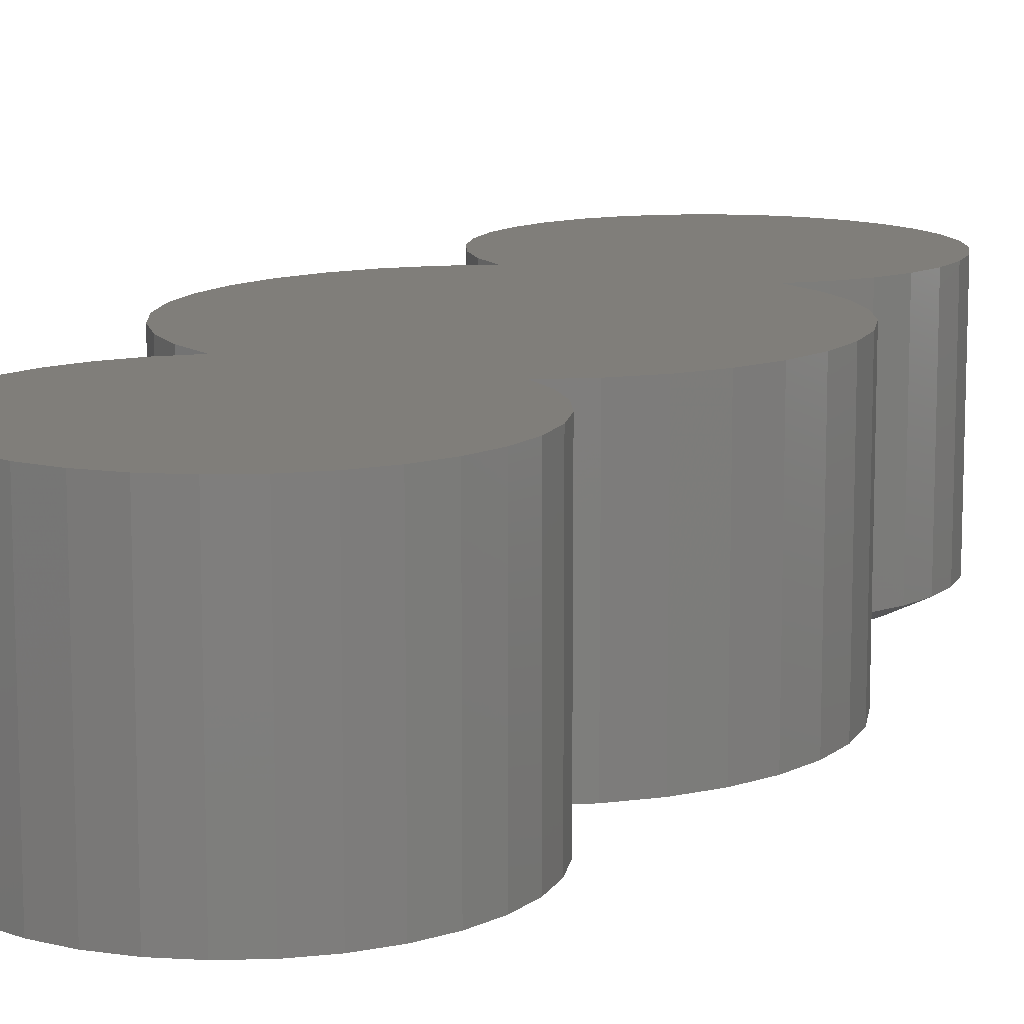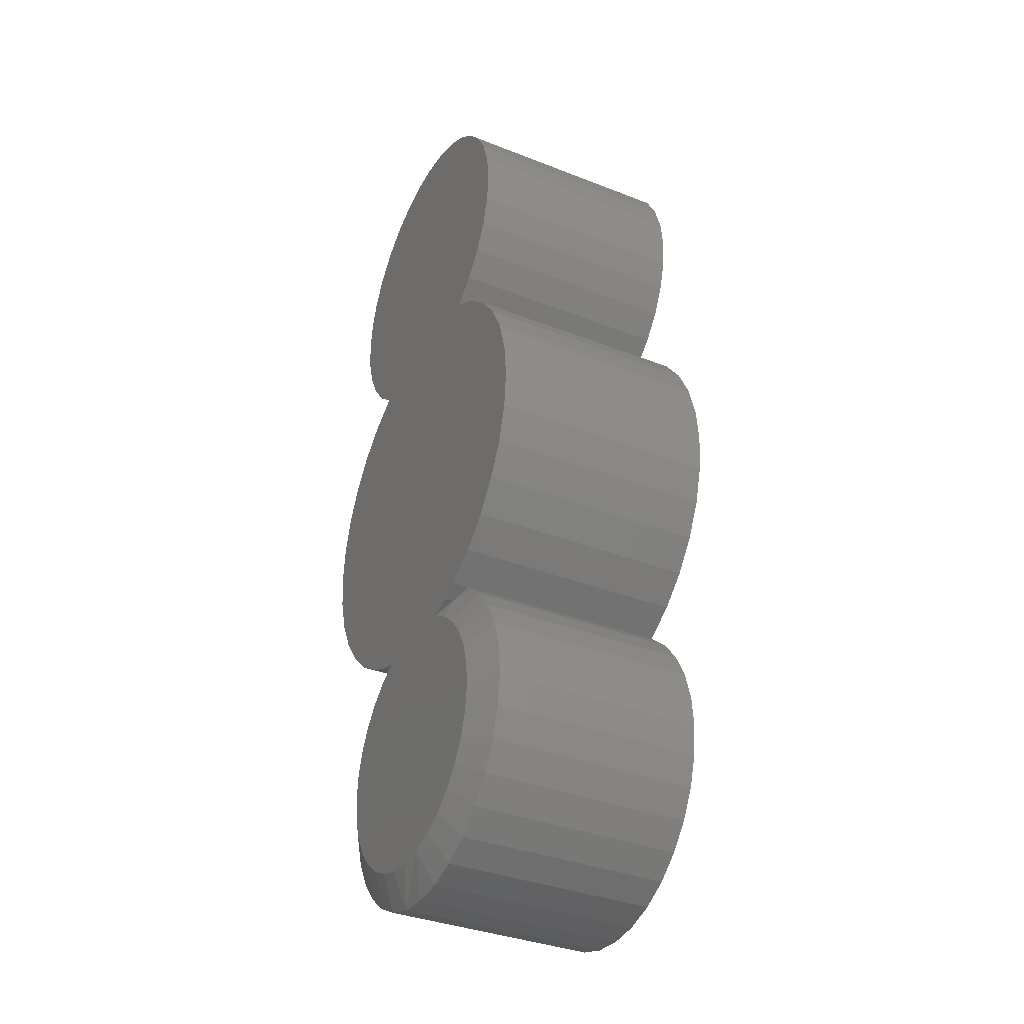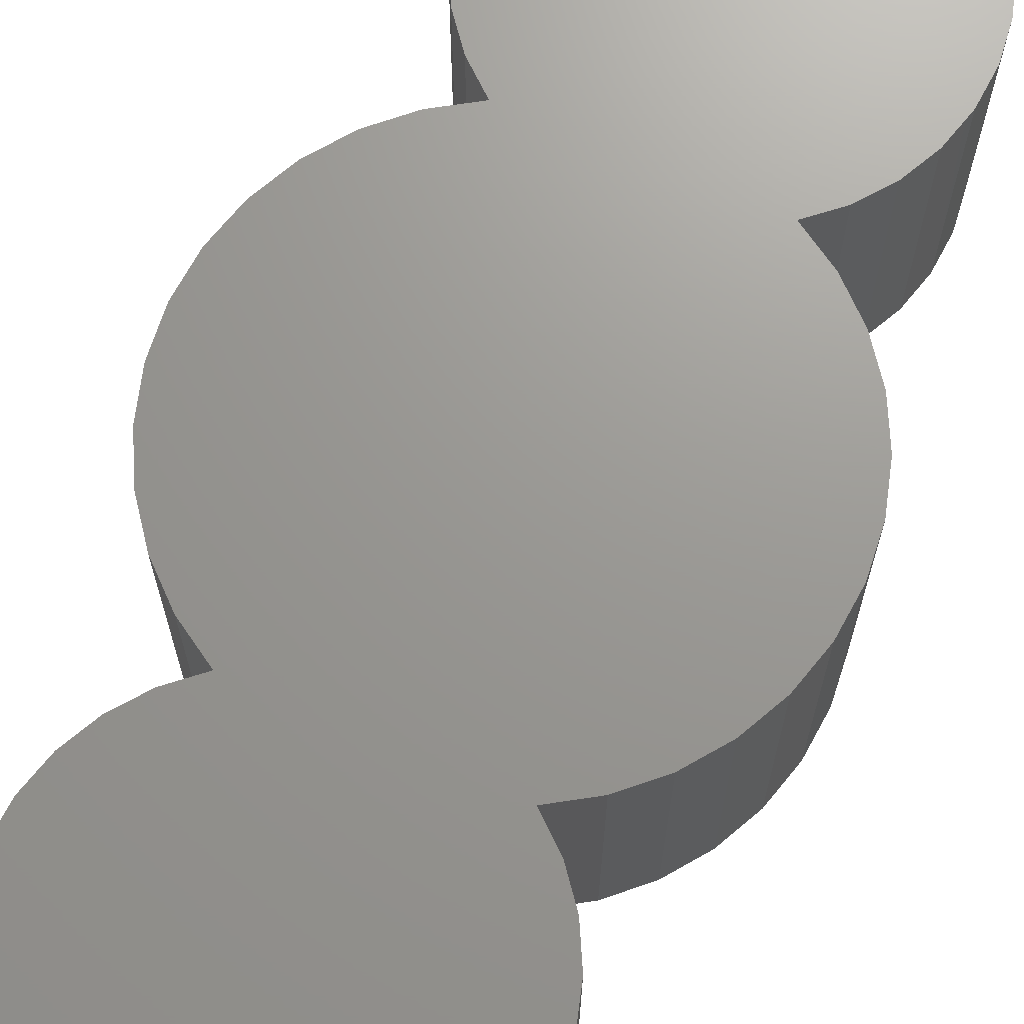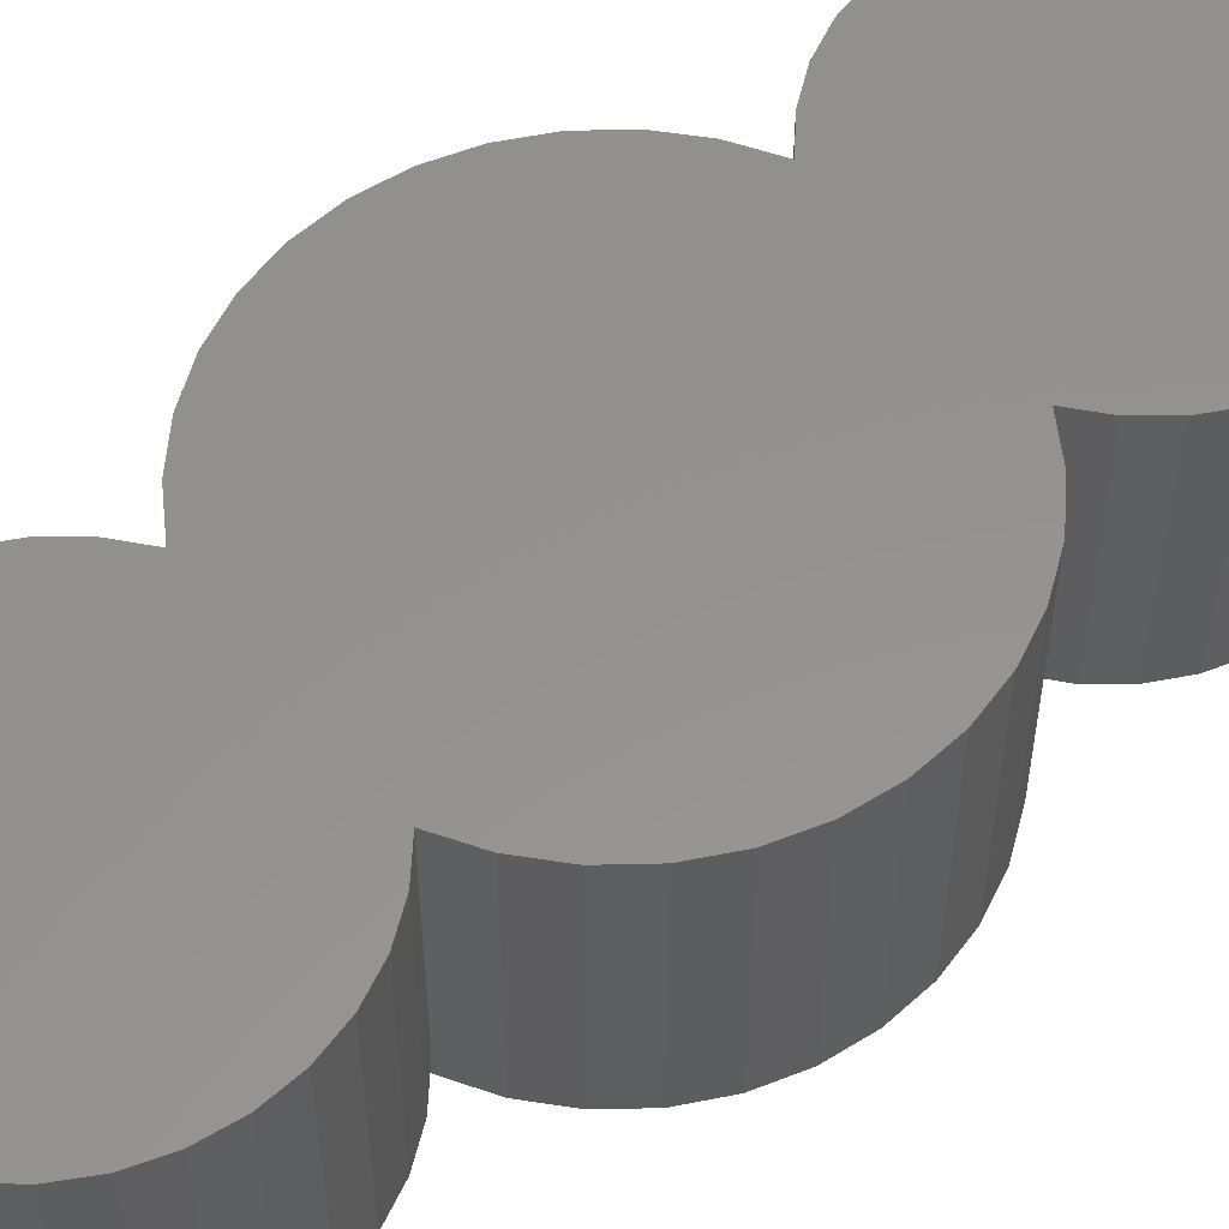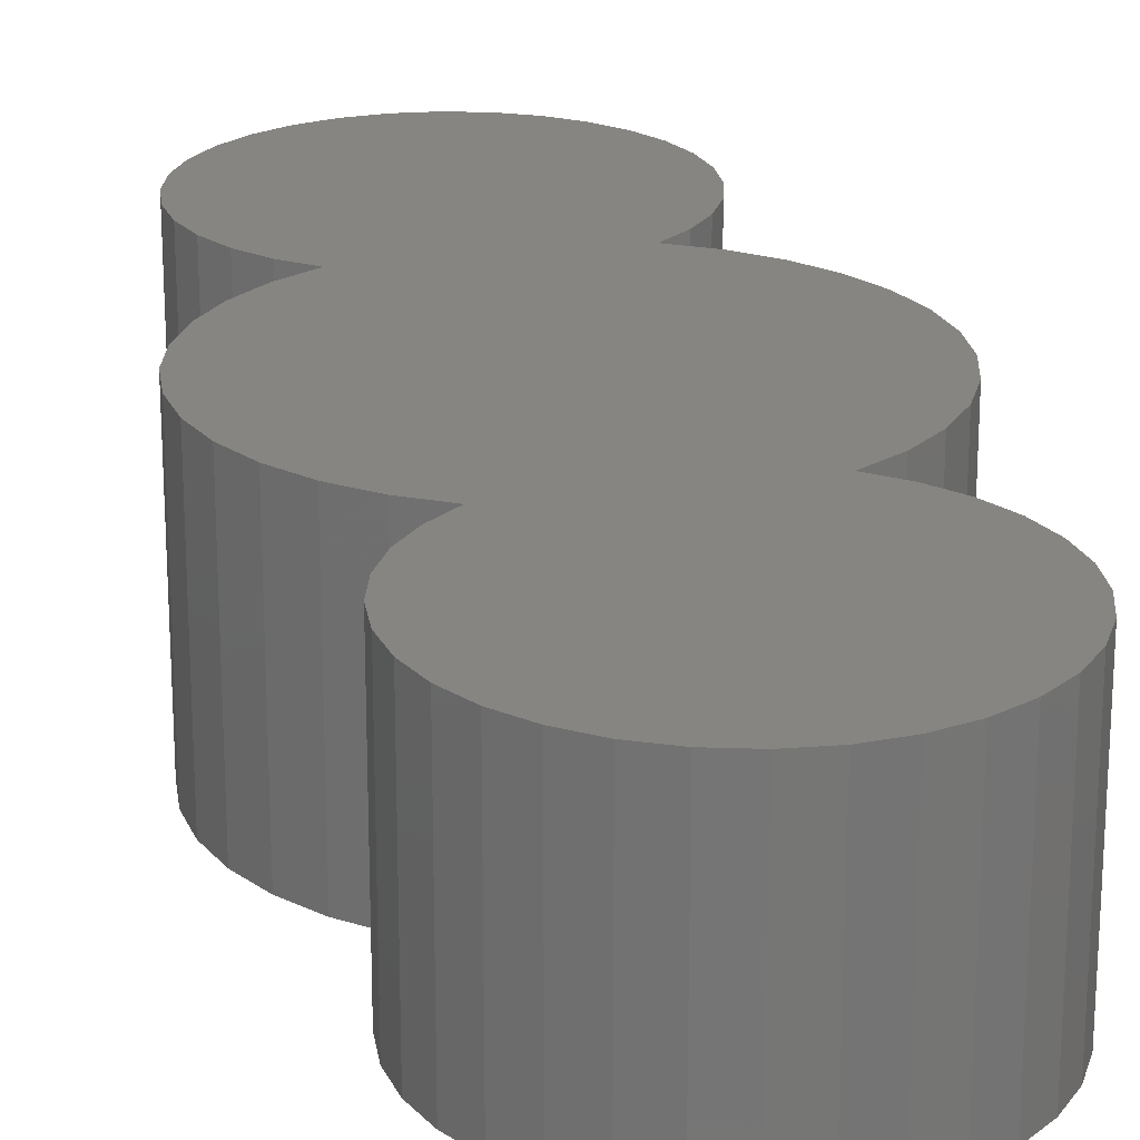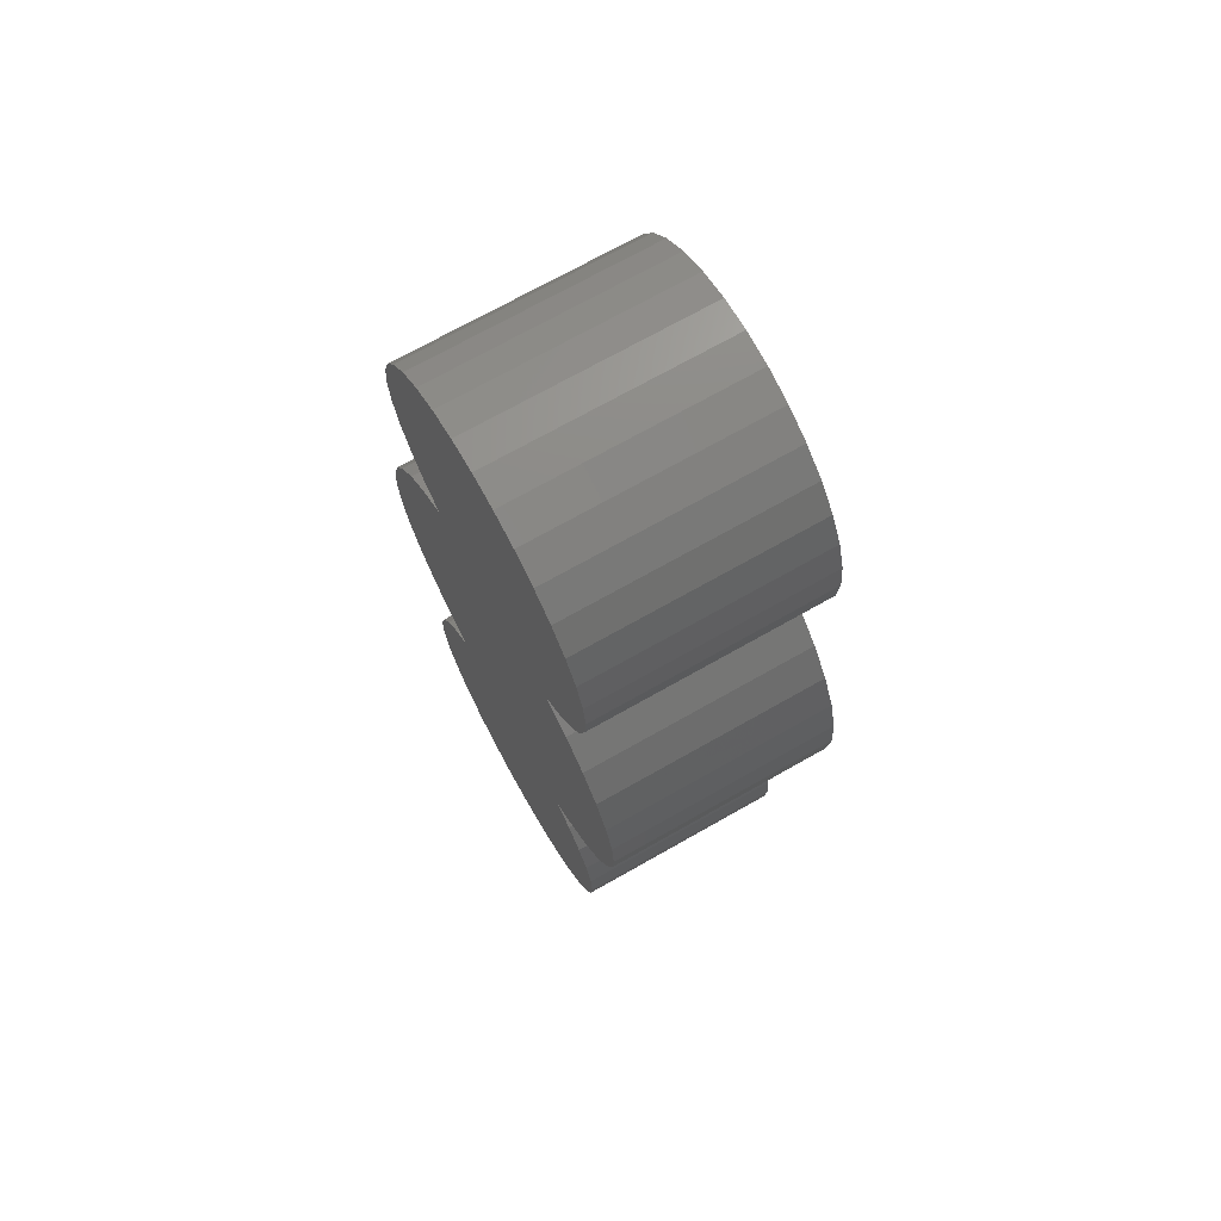
<metadata>
{"format":"stl","ext":"stl","renderer":"f3d","projection":"perspective","resolution":1024,"background":"white","views":[{"elev":12.1,"azim":-155.3,"up":"+Z"},{"elev":-35.8,"azim":-117.3,"up":"+Y"},{"elev":69.8,"azim":23.4,"up":"+Z"},{"elev":56.1,"azim":51.8,"up":"+Z"},{"elev":22.0,"azim":-13.4,"up":"+Z"},{"elev":71.6,"azim":60.5,"up":"+Y"}]}
</metadata>
<code>
# stl→obj: 187 verts, 370 faces
v 0.1013 -0.1562 0
v 0.07942 -0.1661 0.01327
v 0.07343 -0.1685 0
v 0.0444 -0.1776 7.574e-14
v 0.1013 -0.1562 0.02344
v 0.1454 -0.1287 0
v 0.1454 -0.1287 0.3125
v 0.1013 -0.1562 0.3125
v 0.1013 0.3493 0
v 0.1013 0.3493 0.3125
v 0.1454 0.3218 0
v 0.1454 0.3218 0.3125
v 0.1838 0.2866 0
v 0.1838 0.2866 0.3125
v 0.215 0.245 0
v 0.215 0.245 0.3125
v 0.2381 0.1984 0
v 0.2381 0.1984 0.3125
v 0.2523 0.1483 0
v 0.2523 0.1483 0.3125
v 0.2571 0.09655 0
v 0.2571 0.09655 0.3125
v 0.2523 0.04474 0
v 0.2523 0.04474 0.3125
v 0.2381 -0.00531 0
v 0.2381 -0.00531 0.3125
v 0.215 -0.05192 0
v 0.215 -0.05192 0.3125
v 0.1838 -0.09352 0
v 0.1838 -0.09352 0.3125
v -0.09933 -0.1776 6.298e-14
v -0.1344 -0.1661 0.01327
v -0.1284 -0.1685 0
v -0.1562 -0.1562 0
v -0.1562 -0.1562 0.02344
v -0.2004 -0.1287 0
v -0.1562 -0.1562 0.3125
v -0.2004 -0.1287 0.3125
v -0.2387 -0.09352 0
v -0.2387 -0.09352 0.3125
v -0.2699 -0.05192 0
v -0.2699 -0.05192 0.3125
v -0.2931 -0.00531 0
v -0.2931 -0.00531 0.3125
v -0.3072 0.04474 0
v -0.3072 0.04474 0.3125
v -0.312 0.09655 0
v -0.312 0.09655 0.3125
v -0.3072 0.1483 0
v -0.3072 0.1483 0.3125
v -0.2931 0.1984 0
v -0.2931 0.1984 0.3125
v -0.2699 0.245 0
v -0.2699 0.245 0.3125
v -0.2387 0.2866 0
v -0.2387 0.2866 0.3125
v -0.2004 0.3218 0
v -0.2004 0.3218 0.3125
v -0.1562 0.3493 0
v -0.1562 0.3493 0.3125
v -0.02747 0.7559 0
v 0.01575 0.7516 0
v -0.07069 0.7516 0
v -0.1123 0.7392 0
v 0.0067 -0.5126 0
v -0.06163 -0.5126 0
v 0.03958 -0.5027 0
v -0.02747 -0.5159 0
v 0.07426 -0.1945 0
v -0.1292 -0.1945 0
v 0.05734 0.7392 0
v 0.09573 0.7189 0
v -0.1507 0.7189 0
v 0.1295 0.6915 0
v -0.1844 0.6915 0
v 0.1573 0.6582 0
v -0.2122 0.6582 0
v 0.1782 0.6201 0
v -0.2331 0.6201 0
v 0.1913 0.5787 0
v -0.2462 0.5787 0
v 0.1962 0.5356 0
v -0.2511 0.5356 0
v 0.1926 0.4923 0
v -0.2475 0.4923 0
v 0.1807 0.4505 0
v -0.2357 0.4505 0
v 0.161 0.4118 0
v -0.216 0.4118 0
v 0.1342 0.3777 0
v -0.1892 0.3777 0
v -0.09451 -0.5027 0
v -0.1249 -0.4866 0
v 0.06993 -0.4866 0
v -0.1515 -0.465 0
v 0.09661 -0.465 0
v -0.1735 -0.4387 0
v 0.1186 -0.4387 0
v -0.19 -0.4086 0
v 0.1351 -0.4086 0
v -0.2004 -0.3758 0
v 0.1455 -0.3758 0
v -0.2042 -0.3417 0
v 0.1493 -0.3417 0
v -0.2014 -0.3075 0
v 0.1465 -0.3075 0
v -0.192 -0.2745 0
v 0.1371 -0.2745 0
v -0.1764 -0.2439 0
v 0.1215 -0.2439 0
v -0.1552 -0.2169 0
v 0.1003 -0.2169 0
v 0.1342 -0.1846 0.02344
v 0.1342 -0.1846 0.3125
v 0.161 -0.2187 0.02344
v 0.161 -0.2187 0.3125
v 0.1807 -0.2574 0.02344
v 0.1807 -0.2574 0.3125
v 0.1926 -0.2992 0.02344
v 0.1926 -0.2992 0.3125
v 0.1962 -0.3425 0.02344
v 0.1962 -0.3425 0.3125
v 0.1913 -0.3856 0.02344
v 0.1913 -0.3856 0.3125
v 0.1782 -0.427 0.02344
v 0.1782 -0.427 0.3125
v 0.1573 -0.4651 0.02344
v 0.1573 -0.4651 0.3125
v 0.1295 -0.4984 0.02344
v 0.1295 -0.4984 0.3125
v 0.09573 -0.5258 0.02344
v 0.09573 -0.5258 0.3125
v 0.05734 -0.5461 0.02344
v 0.05734 -0.5461 0.3125
v 0.01575 -0.5585 0.02344
v 0.01575 -0.5585 0.3125
v -0.02747 -0.5628 0.02344
v -0.02747 -0.5628 0.3125
v -0.07069 -0.5585 0.02344
v -0.07069 -0.5585 0.3125
v -0.1123 -0.5461 0.02344
v -0.1123 -0.5461 0.3125
v -0.1507 -0.5258 0.02344
v -0.1507 -0.5258 0.3125
v -0.1844 -0.4984 0.02344
v -0.1844 -0.4984 0.3125
v -0.2122 -0.4651 0.02344
v -0.2122 -0.4651 0.3125
v -0.2331 -0.427 0.02344
v -0.2331 -0.427 0.3125
v -0.2462 -0.3856 0.02344
v -0.2462 -0.3856 0.3125
v -0.2511 -0.3425 0.02344
v -0.2511 -0.3425 0.3125
v -0.2475 -0.2992 0.02344
v -0.2475 -0.2992 0.3125
v -0.2357 -0.2574 0.02344
v -0.2357 -0.2574 0.3125
v -0.216 -0.2187 0.02344
v -0.216 -0.2187 0.3125
v -0.1892 -0.1846 0.02344
v -0.1892 -0.1846 0.3125
v -0.07069 0.7516 0.3125
v 0.01575 0.7516 0.3125
v -0.02747 0.7559 0.3125
v -0.1123 0.7392 0.3125
v 0.05734 0.7392 0.3125
v 0.09573 0.7189 0.3125
v -0.1507 0.7189 0.3125
v 0.1295 0.6915 0.3125
v -0.1844 0.6915 0.3125
v 0.1573 0.6582 0.3125
v -0.2122 0.6582 0.3125
v 0.1782 0.6201 0.3125
v -0.2331 0.6201 0.3125
v 0.1913 0.5787 0.3125
v -0.2462 0.5787 0.3125
v 0.1962 0.5356 0.3125
v -0.2511 0.5356 0.3125
v 0.1926 0.4923 0.3125
v -0.2475 0.4923 0.3125
v 0.1807 0.4505 0.3125
v -0.2357 0.4505 0.3125
v 0.161 0.4118 0.3125
v -0.216 0.4118 0.3125
v 0.1342 0.3777 0.3125
v -0.1892 0.3777 0.3125
f 1 2 3
f 4 3 2
f 5 2 1
f 5 1 6
f 5 6 7
f 5 7 8
f 9 10 11
f 11 10 12
f 11 12 13
f 13 12 14
f 13 14 15
f 15 14 16
f 15 16 17
f 17 16 18
f 17 18 19
f 19 18 20
f 19 20 21
f 21 20 22
f 21 22 23
f 23 22 24
f 23 24 25
f 25 24 26
f 25 26 27
f 27 26 28
f 27 28 29
f 29 28 30
f 29 30 6
f 6 30 7
f 31 32 33
f 34 33 32
f 34 32 35
f 34 35 36
f 35 37 36
f 36 37 38
f 36 38 39
f 39 38 40
f 39 40 41
f 41 40 42
f 41 42 43
f 43 42 44
f 43 44 45
f 45 44 46
f 45 46 47
f 47 46 48
f 47 48 49
f 49 48 50
f 49 50 51
f 51 50 52
f 51 52 53
f 53 52 54
f 53 54 55
f 55 54 56
f 55 56 57
f 57 56 58
f 57 58 59
f 59 58 60
f 61 62 63
f 64 63 62
f 65 66 67
f 68 66 65
f 31 33 3
f 31 3 4
f 31 4 69
f 31 69 70
f 62 71 64
f 64 71 72
f 64 72 73
f 73 72 74
f 73 74 75
f 75 74 76
f 75 76 77
f 77 76 78
f 77 78 79
f 79 78 80
f 79 80 81
f 81 80 82
f 81 82 83
f 83 82 84
f 83 84 85
f 85 84 86
f 85 86 87
f 87 86 88
f 87 88 89
f 89 88 90
f 89 90 91
f 91 90 9
f 91 9 59
f 59 9 11
f 59 11 57
f 57 11 13
f 57 13 55
f 55 13 15
f 55 15 53
f 53 15 17
f 53 17 51
f 51 17 19
f 51 19 49
f 49 19 21
f 49 21 47
f 47 21 23
f 47 23 45
f 45 23 25
f 45 25 43
f 43 25 27
f 43 27 41
f 41 27 29
f 41 29 39
f 39 29 6
f 39 6 36
f 36 6 1
f 36 1 34
f 34 1 3
f 34 3 33
f 66 92 67
f 67 92 93
f 67 93 94
f 94 93 95
f 94 95 96
f 96 95 97
f 96 97 98
f 98 97 99
f 98 99 100
f 100 99 101
f 100 101 102
f 102 101 103
f 102 103 104
f 104 103 105
f 104 105 106
f 106 105 107
f 106 107 108
f 108 107 109
f 108 109 110
f 110 109 111
f 110 111 112
f 112 111 70
f 112 70 69
f 5 8 113
f 113 8 114
f 113 114 115
f 115 114 116
f 115 116 117
f 117 116 118
f 117 118 119
f 119 118 120
f 119 120 121
f 121 120 122
f 121 122 123
f 123 122 124
f 123 124 125
f 125 124 126
f 125 126 127
f 127 126 128
f 127 128 129
f 129 128 130
f 129 130 131
f 131 130 132
f 131 132 133
f 133 132 134
f 133 134 135
f 135 134 136
f 135 136 137
f 137 136 138
f 137 138 139
f 139 138 140
f 139 140 141
f 141 140 142
f 141 142 143
f 143 142 144
f 143 144 145
f 145 144 146
f 145 146 147
f 147 146 148
f 147 148 149
f 149 148 150
f 149 150 151
f 151 150 152
f 151 152 153
f 153 152 154
f 153 154 155
f 155 154 156
f 155 156 157
f 157 156 158
f 157 158 159
f 159 158 160
f 159 160 161
f 161 160 162
f 161 162 35
f 35 162 37
f 5 112 2
f 66 135 137
f 135 66 68
f 2 112 69
f 4 2 69
f 111 32 70
f 31 70 32
f 35 32 161
f 161 32 111
f 161 111 159
f 159 111 109
f 159 109 157
f 157 109 107
f 157 107 155
f 155 107 105
f 155 105 153
f 153 105 103
f 153 103 151
f 151 103 101
f 151 101 149
f 149 101 99
f 149 99 147
f 147 99 97
f 147 97 145
f 145 97 95
f 145 95 143
f 143 95 93
f 143 93 141
f 141 93 92
f 141 92 139
f 139 92 66
f 139 66 137
f 102 123 100
f 100 123 125
f 100 125 98
f 98 125 127
f 98 127 96
f 96 127 129
f 96 129 94
f 94 129 131
f 94 131 67
f 67 131 133
f 67 133 65
f 65 133 135
f 65 135 68
f 123 102 121
f 121 102 104
f 121 104 119
f 119 104 106
f 119 106 117
f 117 106 108
f 117 108 115
f 115 108 110
f 115 110 113
f 113 110 112
f 113 112 5
f 163 164 165
f 164 163 166
f 164 166 167
f 134 140 136
f 136 140 138
f 167 166 168
f 168 166 169
f 168 169 170
f 170 169 171
f 170 171 172
f 172 171 173
f 172 173 174
f 174 173 175
f 174 175 176
f 176 175 177
f 176 177 178
f 178 177 179
f 178 179 180
f 180 179 181
f 180 181 182
f 182 181 183
f 182 183 184
f 184 183 185
f 184 185 186
f 186 185 187
f 186 187 10
f 10 187 60
f 10 60 12
f 12 60 58
f 12 58 14
f 14 58 56
f 14 56 16
f 16 56 54
f 16 54 18
f 18 54 52
f 18 52 20
f 20 52 50
f 20 50 22
f 22 50 48
f 22 48 24
f 24 48 46
f 24 46 26
f 26 46 44
f 26 44 28
f 28 44 42
f 28 42 30
f 30 42 40
f 30 40 7
f 7 40 38
f 7 38 8
f 8 38 37
f 8 37 114
f 114 37 162
f 114 162 116
f 116 162 160
f 116 160 118
f 118 160 158
f 118 158 120
f 120 158 156
f 120 156 122
f 122 156 154
f 122 154 124
f 124 154 152
f 124 152 126
f 126 152 150
f 126 150 128
f 128 150 148
f 128 148 130
f 130 148 146
f 130 146 132
f 132 146 144
f 132 144 134
f 134 144 142
f 134 142 140
f 59 60 91
f 91 60 187
f 91 187 89
f 89 187 185
f 89 185 87
f 87 185 183
f 87 183 85
f 85 183 181
f 85 181 83
f 83 181 179
f 83 179 81
f 81 179 177
f 81 177 79
f 79 177 175
f 79 175 77
f 77 175 173
f 77 173 75
f 75 173 171
f 75 171 73
f 73 171 169
f 73 169 64
f 64 169 166
f 64 166 63
f 63 166 163
f 63 163 61
f 61 163 165
f 61 165 62
f 62 165 164
f 62 164 71
f 71 164 167
f 71 167 72
f 72 167 168
f 72 168 74
f 74 168 170
f 74 170 76
f 76 170 172
f 76 172 78
f 78 172 174
f 78 174 80
f 80 174 176
f 80 176 82
f 82 176 178
f 82 178 84
f 84 178 180
f 84 180 86
f 86 180 182
f 86 182 88
f 88 182 184
f 88 184 90
f 90 184 186
f 90 186 9
f 9 186 10

</code>
